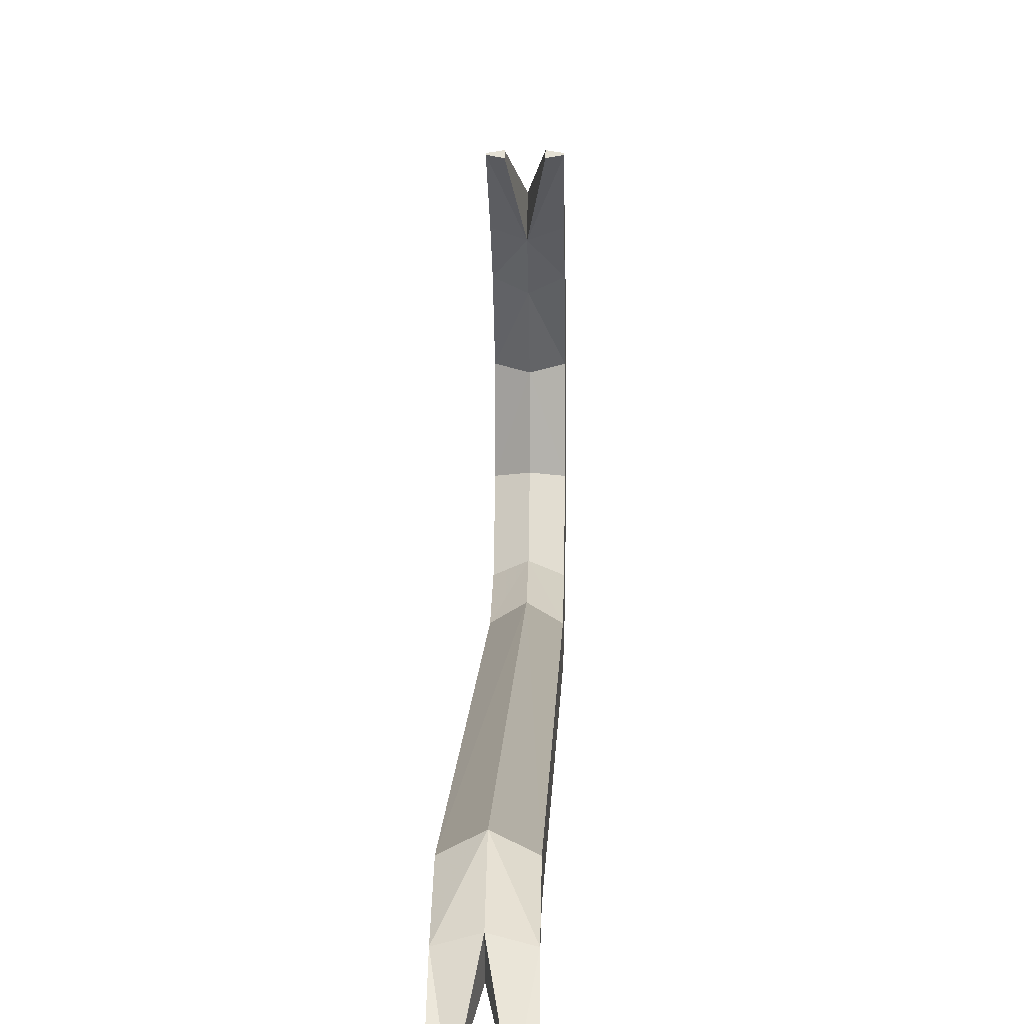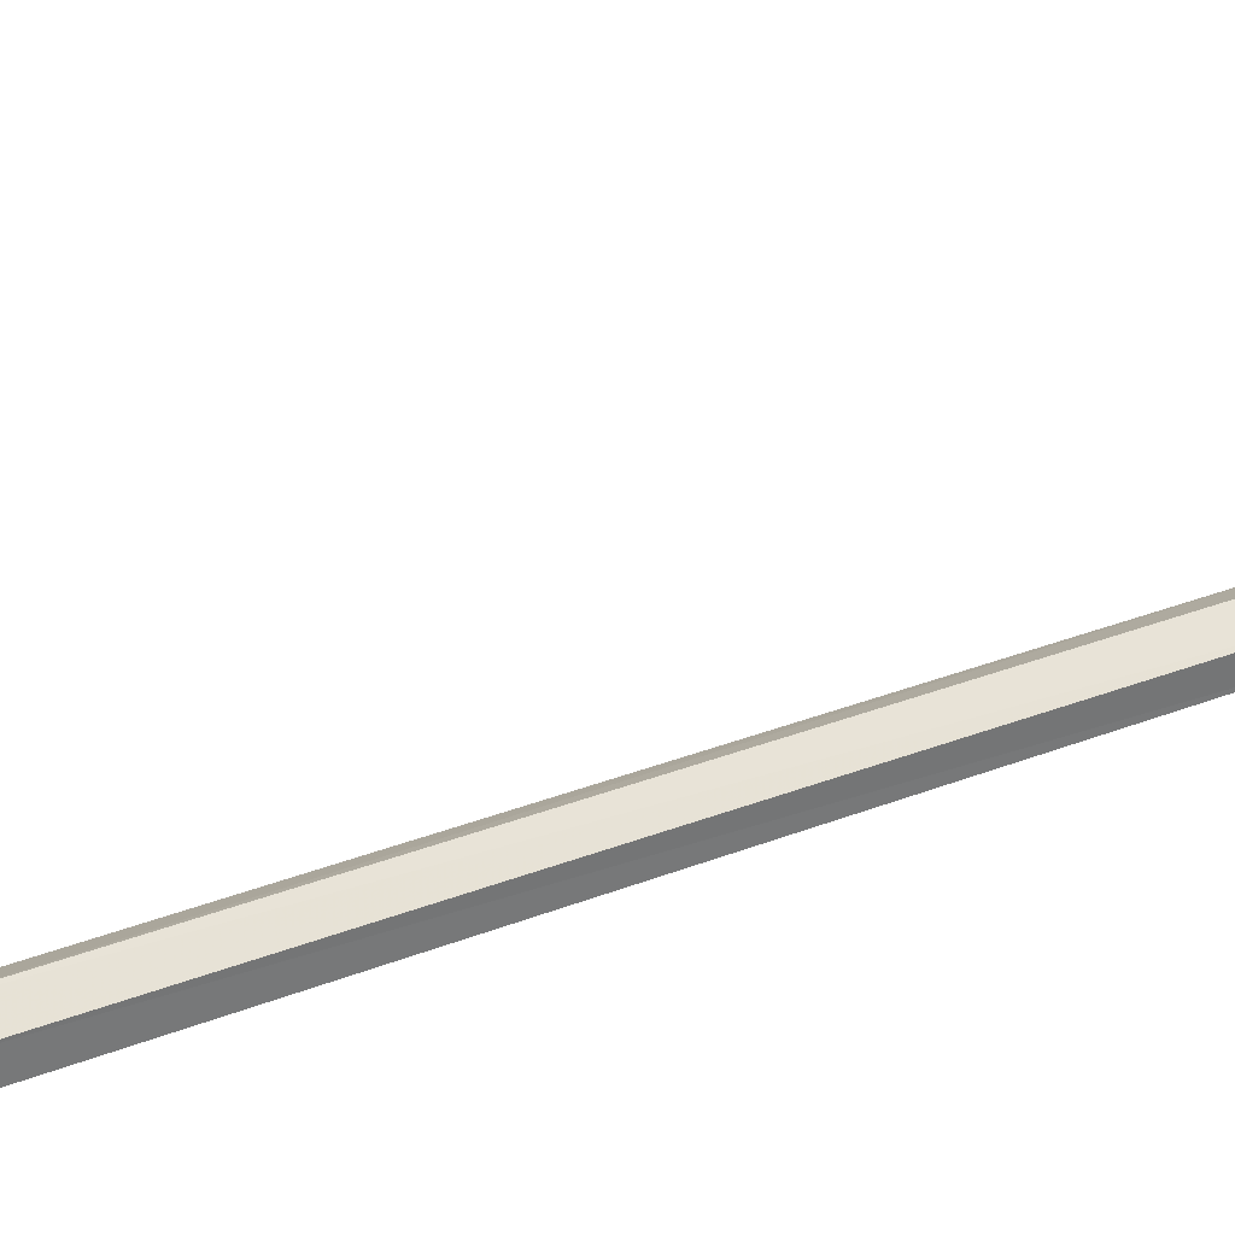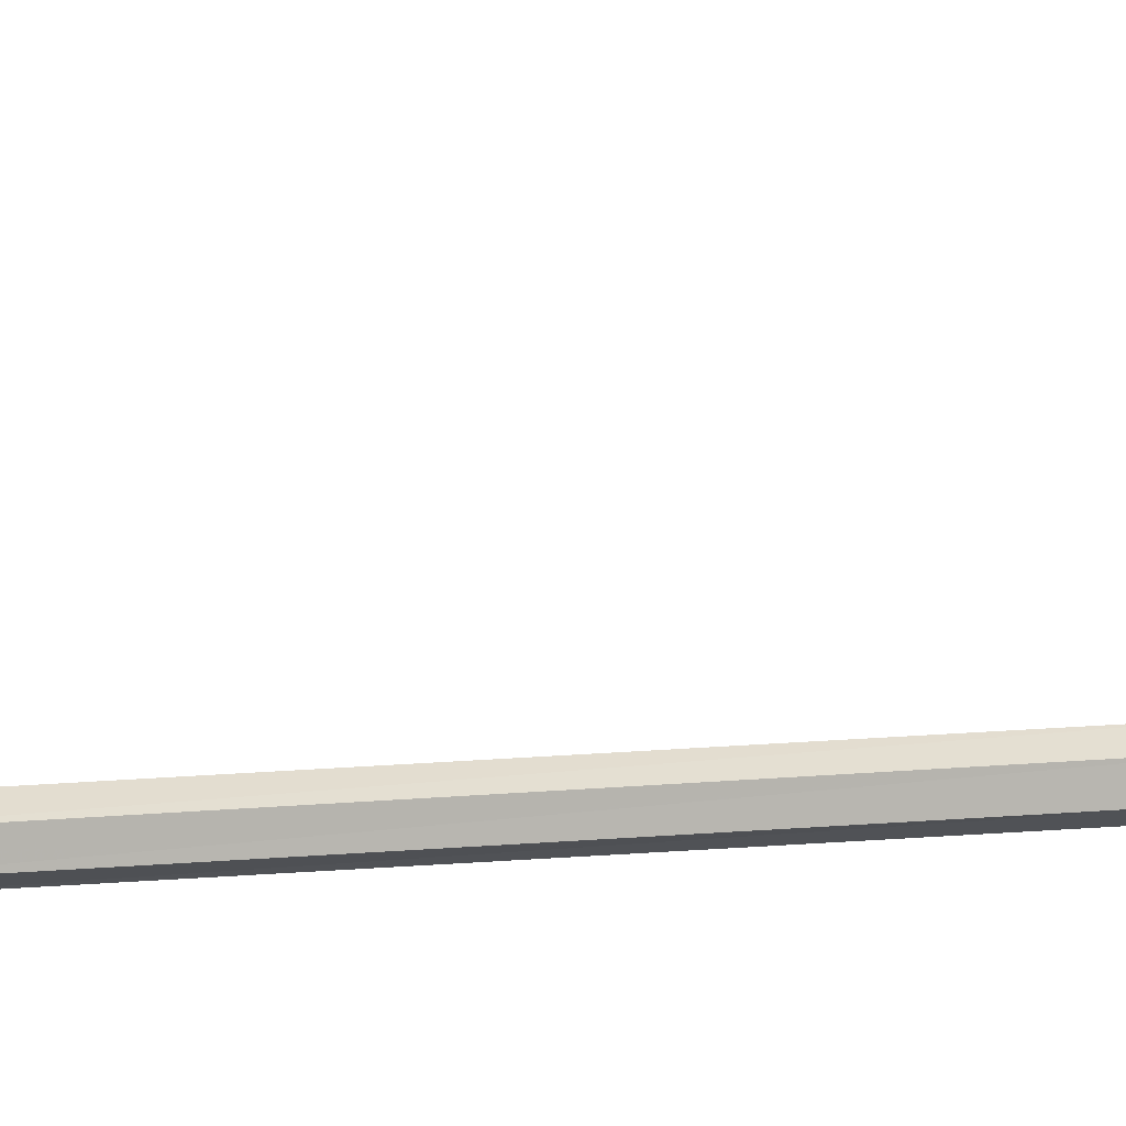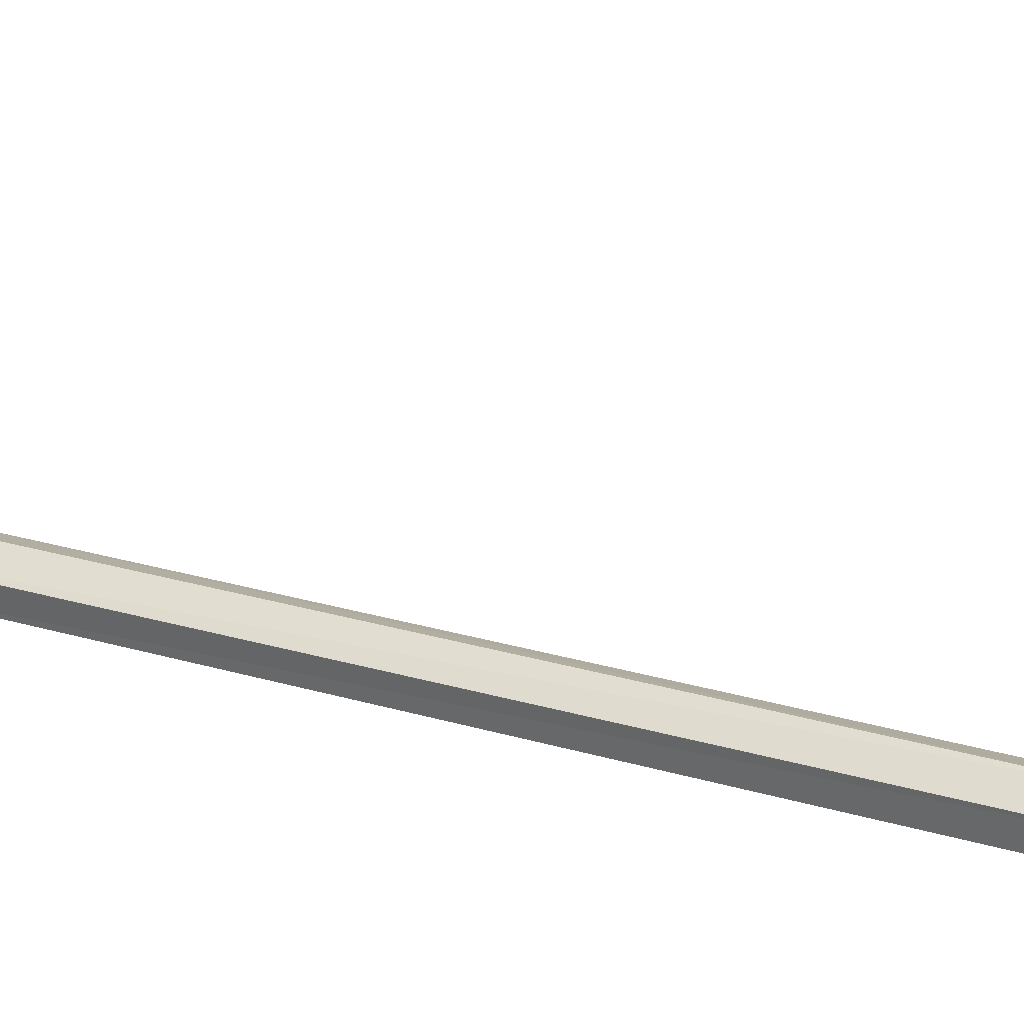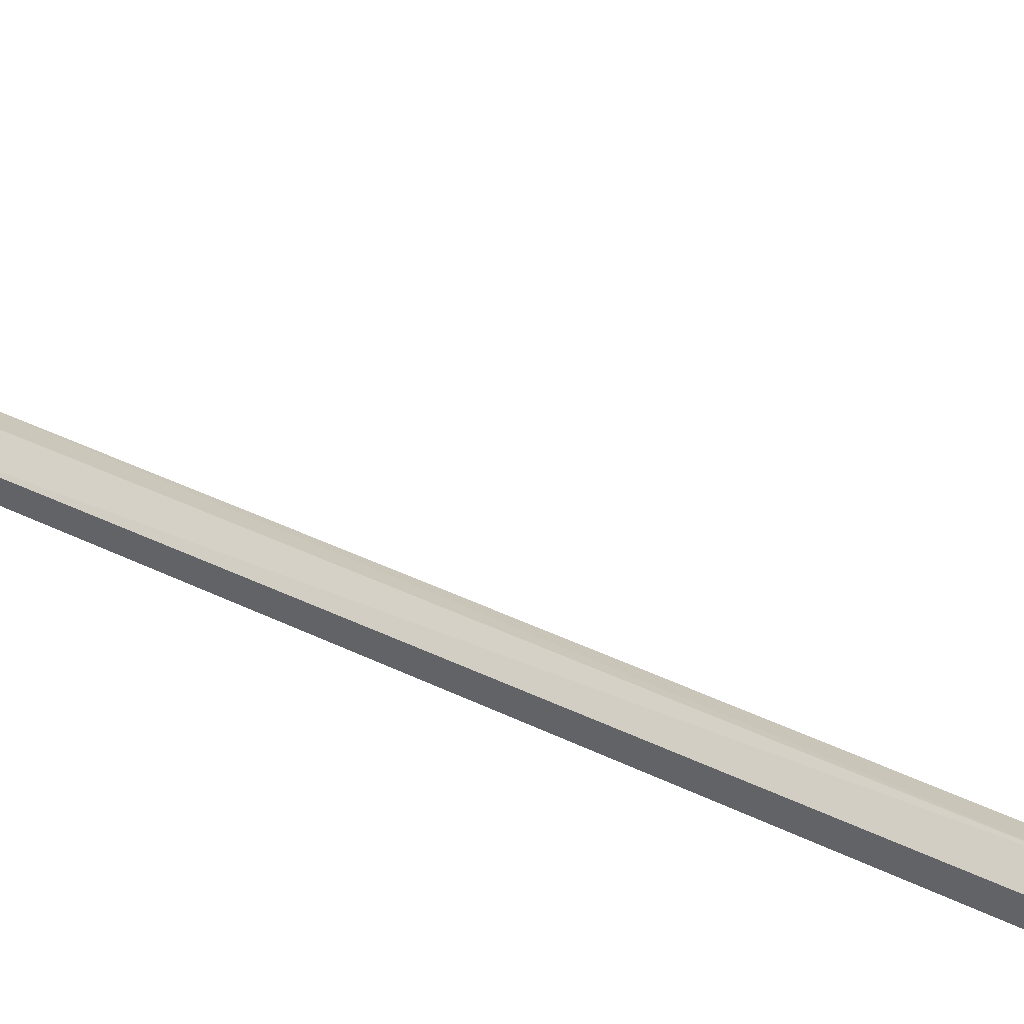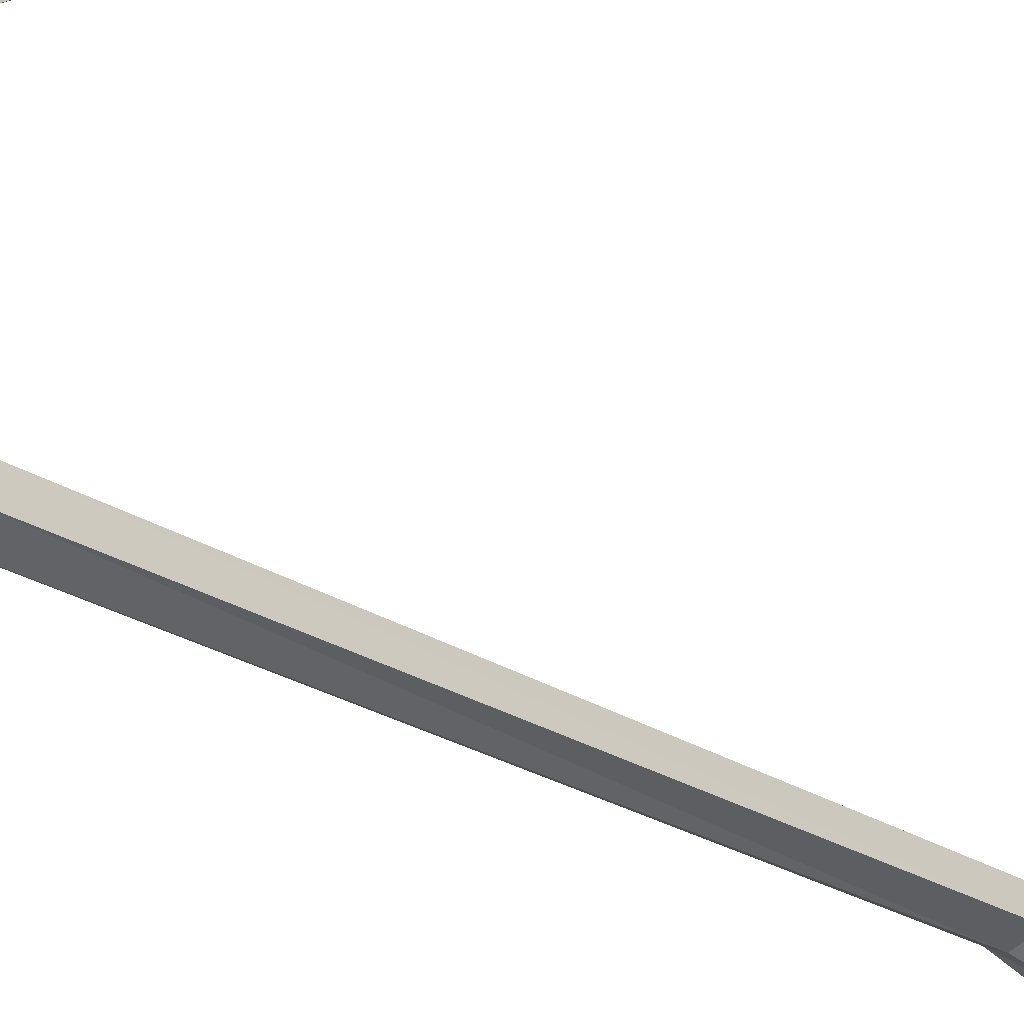
<metadata>
{"format":"obj","ext":"obj","renderer":"f3d","projection":"perspective","resolution":1024,"background":"white","views":[{"elev":5.6,"azim":1.4,"up":"+Z"},{"elev":34.9,"azim":-117.3,"up":"+Z"},{"elev":7.6,"azim":73.3,"up":"+Z"},{"elev":35.1,"azim":110.2,"up":"+Z"},{"elev":44.3,"azim":119.3,"up":"+Z"},{"elev":-26.9,"azim":-134.3,"up":"+Z"}]}
</metadata>
<code>
o Crowbar_Circle.007
v -0 -0.3745 -0.05358
v 0.01479 -0.3709 -0.06151
v 0.01464 -0.3637 -0.07668
v -0 -0.3599 -0.08431
v -0 0.1345 -0.05204
v 0.0146 0.1342 -0.06043
v 0.01473 0.1337 -0.07735
v -0 0.1336 -0.08595
v 0.007998 -0.4376 -0.1133
v -0 -0.4005 -0.09067
v 0.01472 -0.4026 -0.08704
v 0.01491 -0.4053 -0.07993
v -0 -0.4069 -0.0757
v 0.01532 -0.4379 -0.1133
v 0.008047 -0.4377 -0.113
v -0 0.1738 -0.03961
v 0.01452 0.1788 -0.04609
v 0.01478 0.1892 -0.05951
v -0 0.1945 -0.06638
v 0 0.1979 -0.005442
v 0.01452 0.2058 -0.007517
v 0.01478 0.2222 -0.01185
v 0 0.2306 -0.01409
v 0 0.1962 0.03625
v 0.01453 0.2037 0.03948
v 0.0148 0.2193 0.046
v 0 0.2274 0.04932
v 0 0.1712 0.07005
v 0.01465 0.1744 0.07658
v 0.01477 0.1811 0.08931
v 0 0.1846 0.09583
v 0 0.1438 0.09237
v 0.01477 0.1463 0.09744
v 0.01481 0.1515 0.1065
v 0 0.1546 0.1113
v 0.01527 0.1035 0.1268
v 0.007937 0.1028 0.1255
v 0.007947 0.1046 0.1286
v 0.01527 0.1039 0.1275
v -0.01479 -0.3709 -0.06151
v -0.01464 -0.3637 -0.07668
v -0.0146 0.1342 -0.06043
v -0.01473 0.1337 -0.07735
v -0.007998 -0.4376 -0.1133
v -0.01472 -0.4026 -0.08704
v -0.01491 -0.4053 -0.07993
v -0.01532 -0.4379 -0.1133
v -0.008047 -0.4377 -0.113
v -0.01452 0.1788 -0.04609
v -0.01478 0.1892 -0.05951
v -0.01452 0.2058 -0.007517
v -0.01478 0.2222 -0.01185
v -0.01453 0.2037 0.03948
v -0.0148 0.2193 0.046
v -0.01465 0.1744 0.07658
v -0.01477 0.1811 0.08931
v -0.01477 0.1463 0.09744
v -0.01481 0.1515 0.1065
v -0.01527 0.1035 0.1268
v -0.007937 0.1028 0.1255
v -0.007947 0.1046 0.1286
v -0.01527 0.1039 0.1275
f 4 8 7 3
f 2 6 5 1
f 3 7 6 2
f 2 12 11 3
f 1 13 12 2
f 3 11 10 4
f 9 15 14
f 12 13 9 14
f 11 12 14
f 10 11 14 15
f 13 10 15 9
f 8 19 18 7
f 7 18 17 6
f 6 17 16 5
f 19 23 22 18
f 18 22 21 17
f 17 21 20 16
f 23 27 26 22
f 22 26 25 21
f 21 25 24 20
f 27 31 30 26
f 26 30 29 25
f 25 29 28 24
f 30 34 33 29
f 31 35 34 30
f 29 33 32 28
f 36 39 38 37
f 32 33 36 37
f 35 32 37 38
f 34 35 38 39
f 33 34 39 36
f 4 41 43 8
f 40 1 5 42
f 41 40 42 43
f 40 41 45 46
f 1 40 46 13
f 41 4 10 45
f 44 47 48
f 46 47 44 13
f 45 47 46
f 10 48 47 45
f 13 44 48 10
f 8 43 50 19
f 43 42 49 50
f 42 5 16 49
f 19 50 52 23
f 50 49 51 52
f 49 16 20 51
f 23 52 54 27
f 52 51 53 54
f 51 20 24 53
f 27 54 56 31
f 54 53 55 56
f 53 24 28 55
f 56 55 57 58
f 31 56 58 35
f 55 28 32 57
f 59 60 61 62
f 32 60 59 57
f 35 61 60 32
f 58 62 61 35
f 57 59 62 58

</code>
